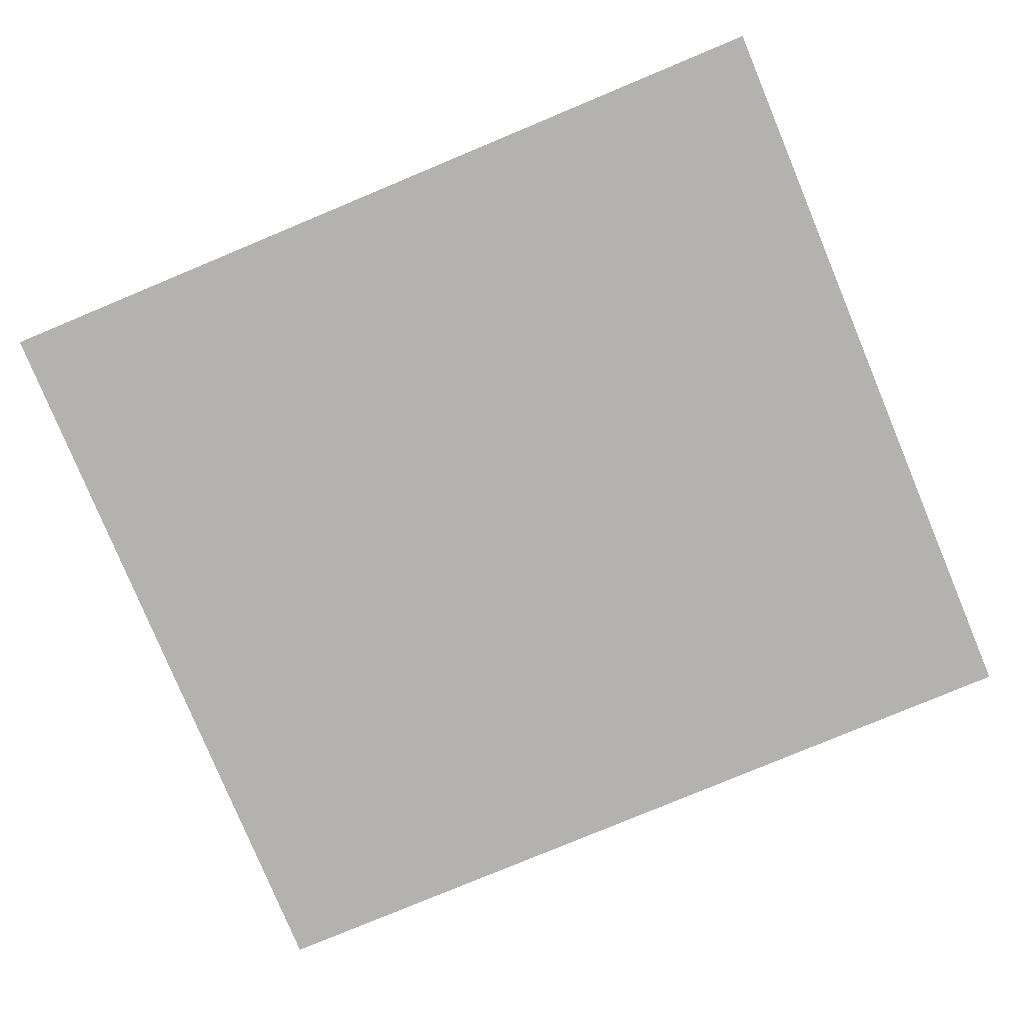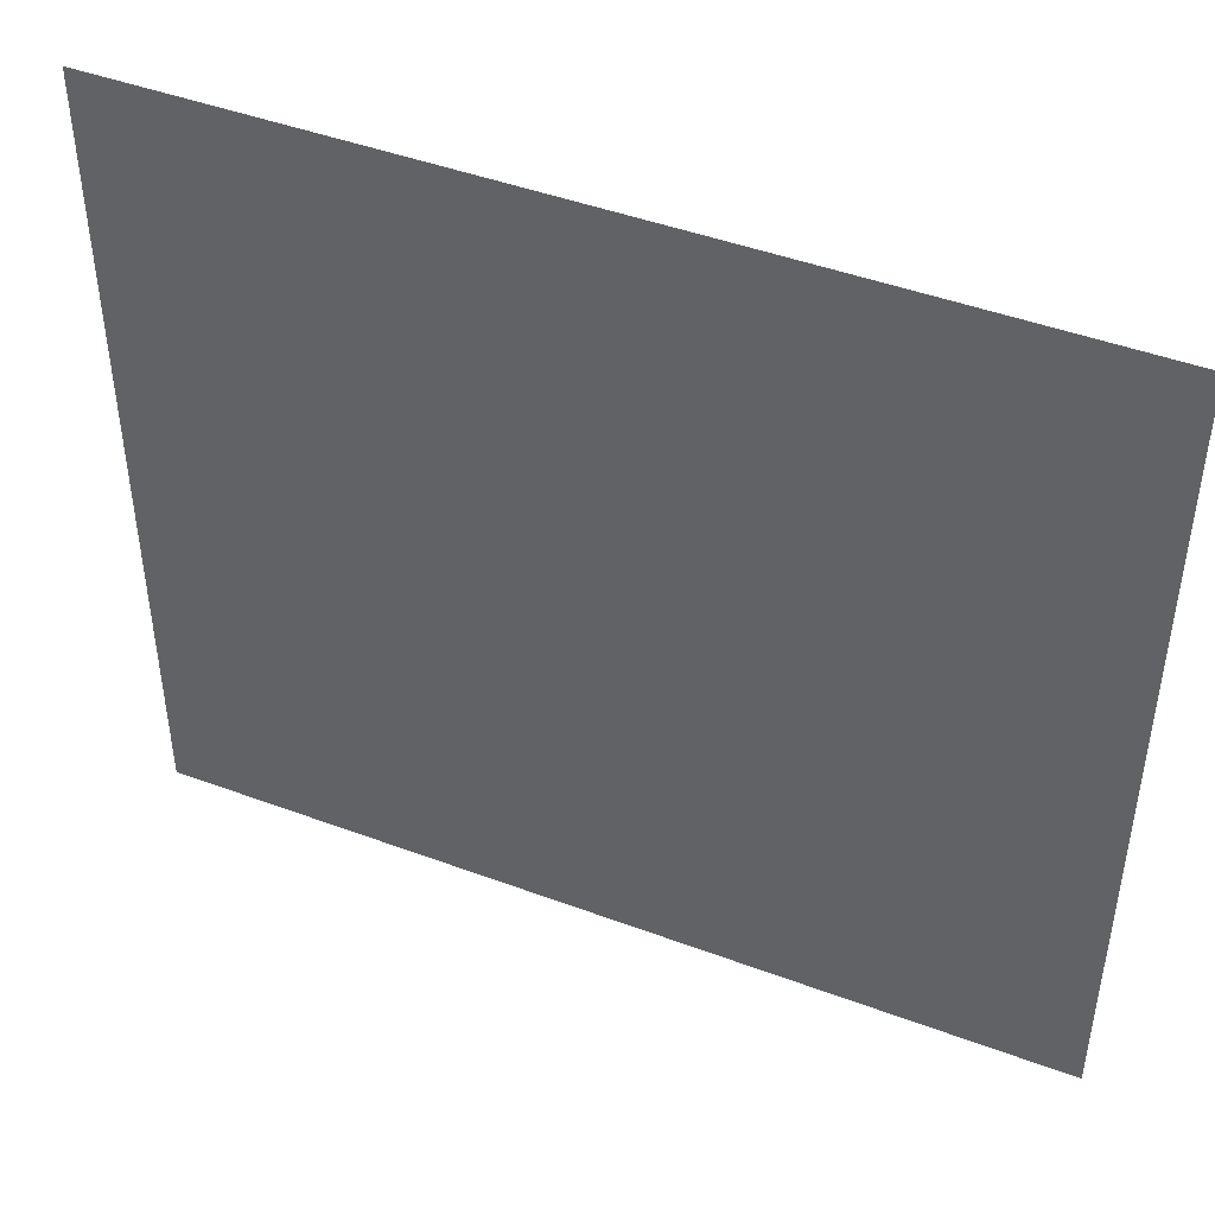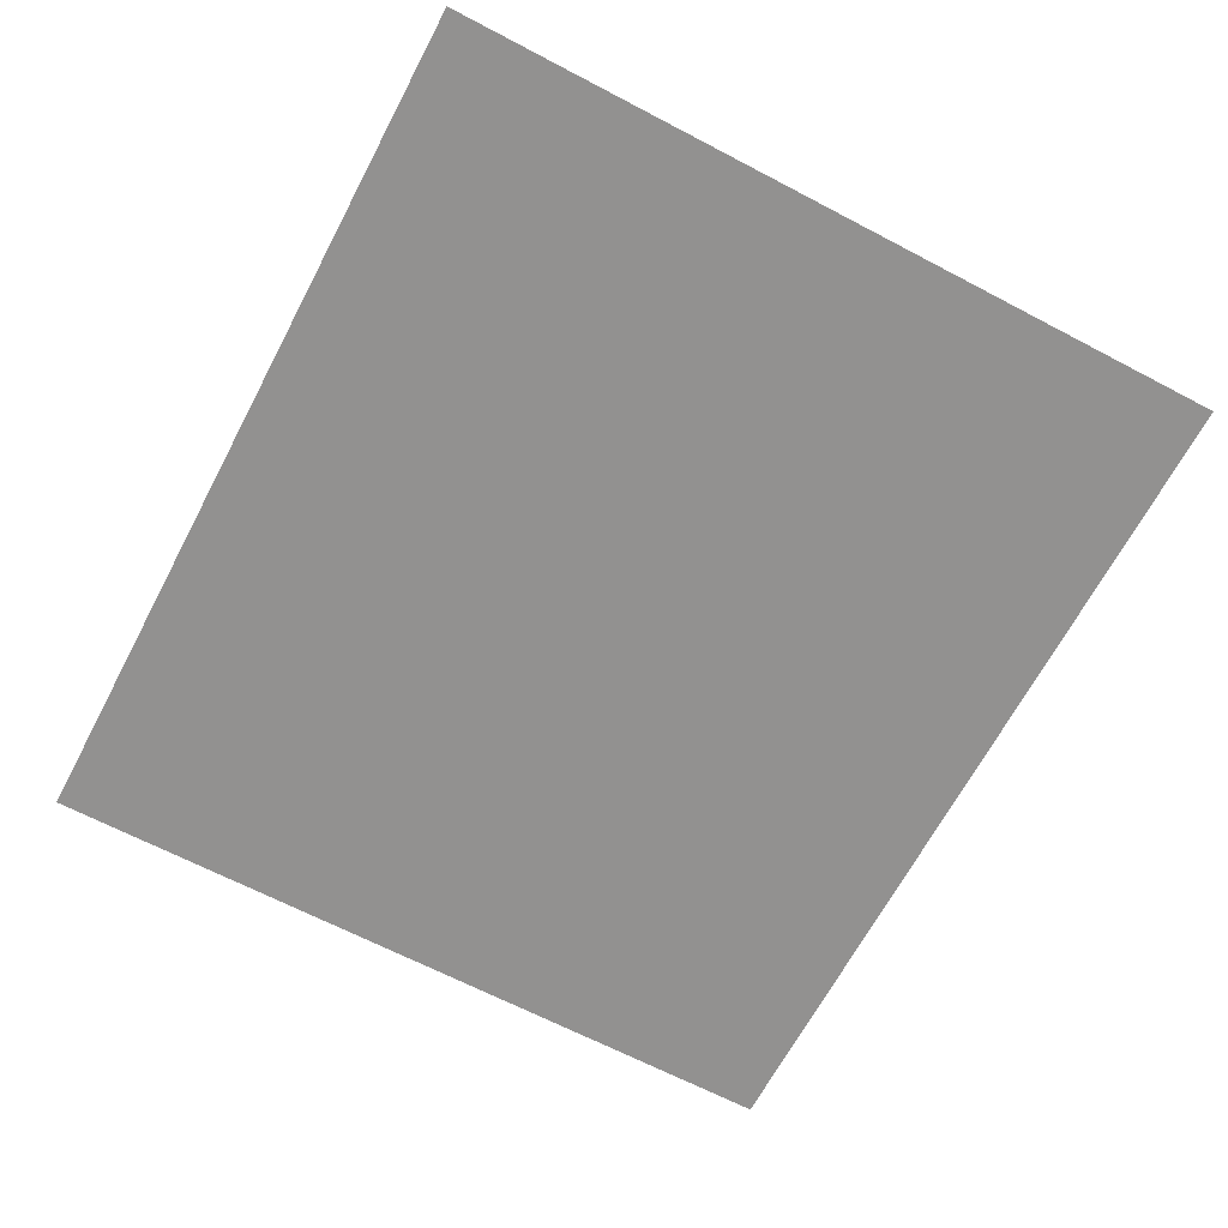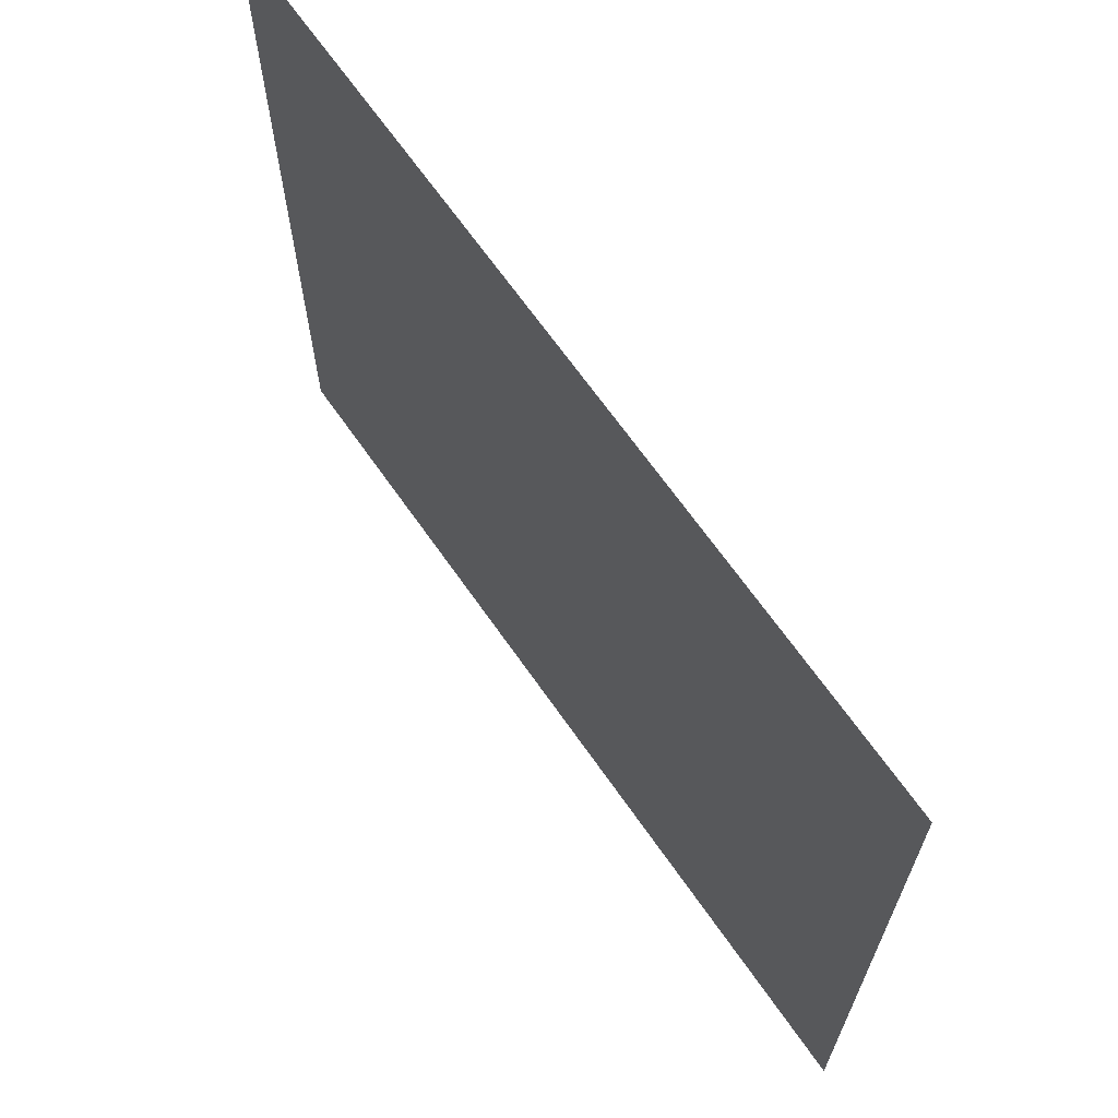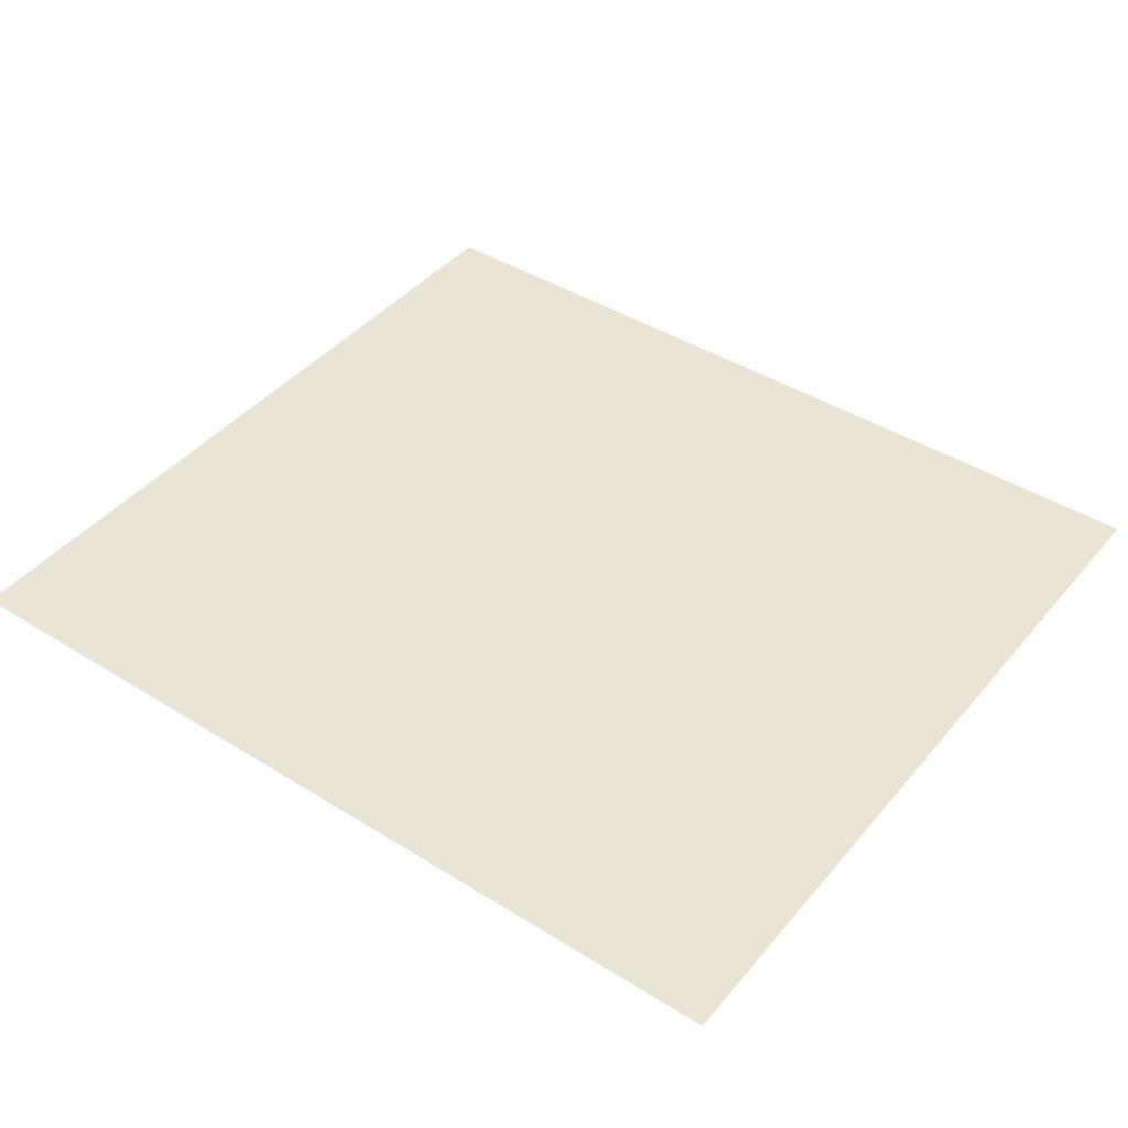
<metadata>
{"format":"obj","ext":"obj","renderer":"f3d","projection":"perspective","resolution":1024,"background":"white","views":[{"elev":-79.7,"azim":22.6,"up":"+Z"},{"elev":45.3,"azim":23.3,"up":"+Y"},{"elev":-66.1,"azim":62.2,"up":"+Z"},{"elev":67.0,"azim":-124.9,"up":"+Y"},{"elev":42.7,"azim":-143.4,"up":"+Z"}]}
</metadata>
<code>
o terrain4nonUniformInlet_translated
v 0 0 930
v 242.2 0 930
v 242.2 438.9 930
v 0 438.9 930
v 242.2 870 930
v 0 870 930
v 484.5 0 930
v 484.5 870 930
v 726.8 0 930
v 726.8 870 930
v 969 0 930
v 969 870 930
g zone0
f 1 2 3
f 1 3 4
f 4 3 5
f 4 5 6
f 2 7 3
f 3 7 8
f 3 8 5
f 7 9 10
f 7 10 8
f 9 11 12
f 9 12 10

</code>
